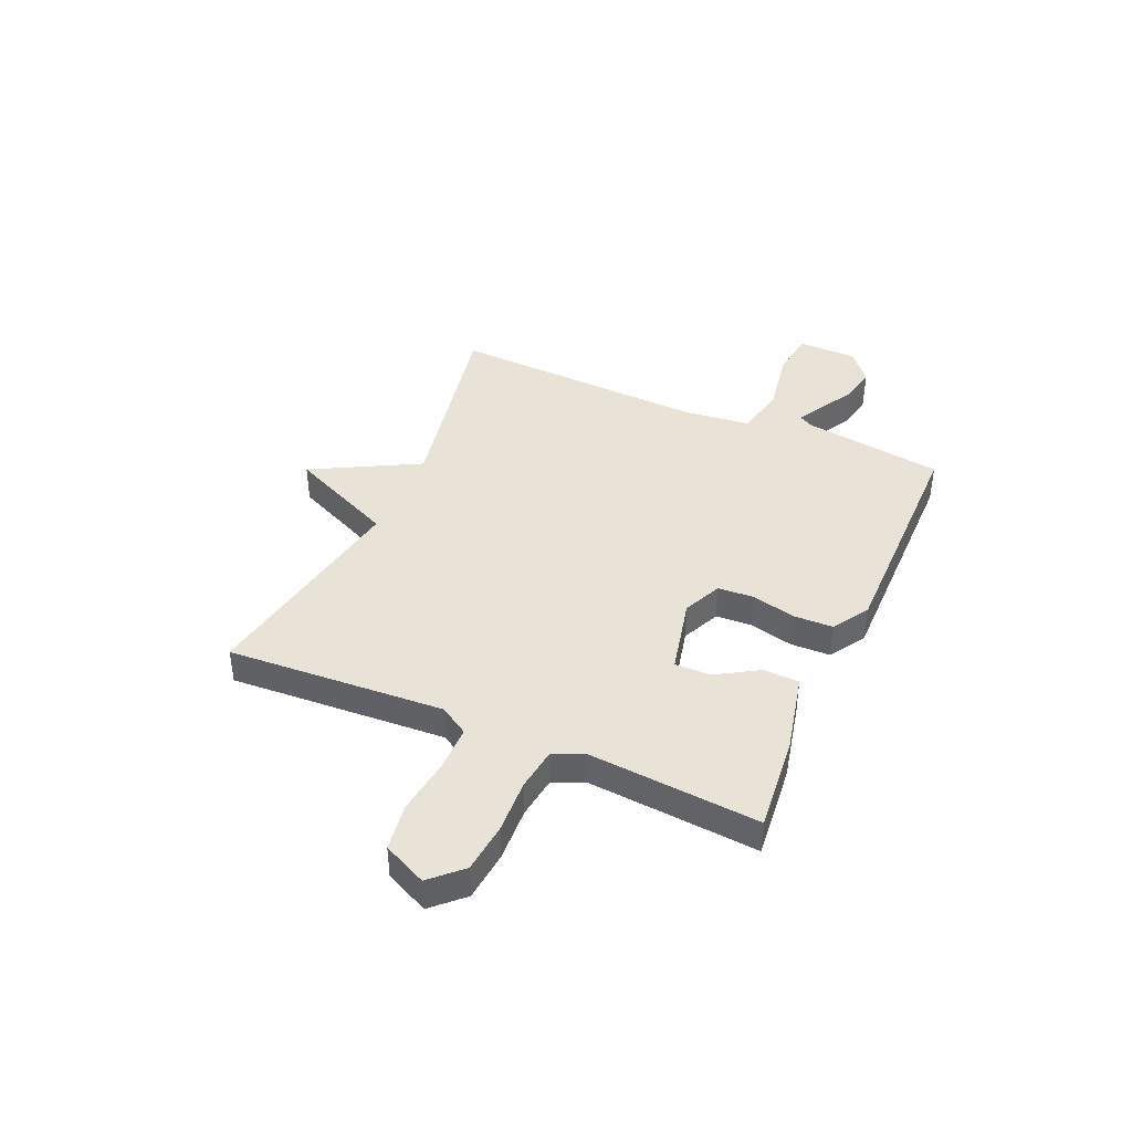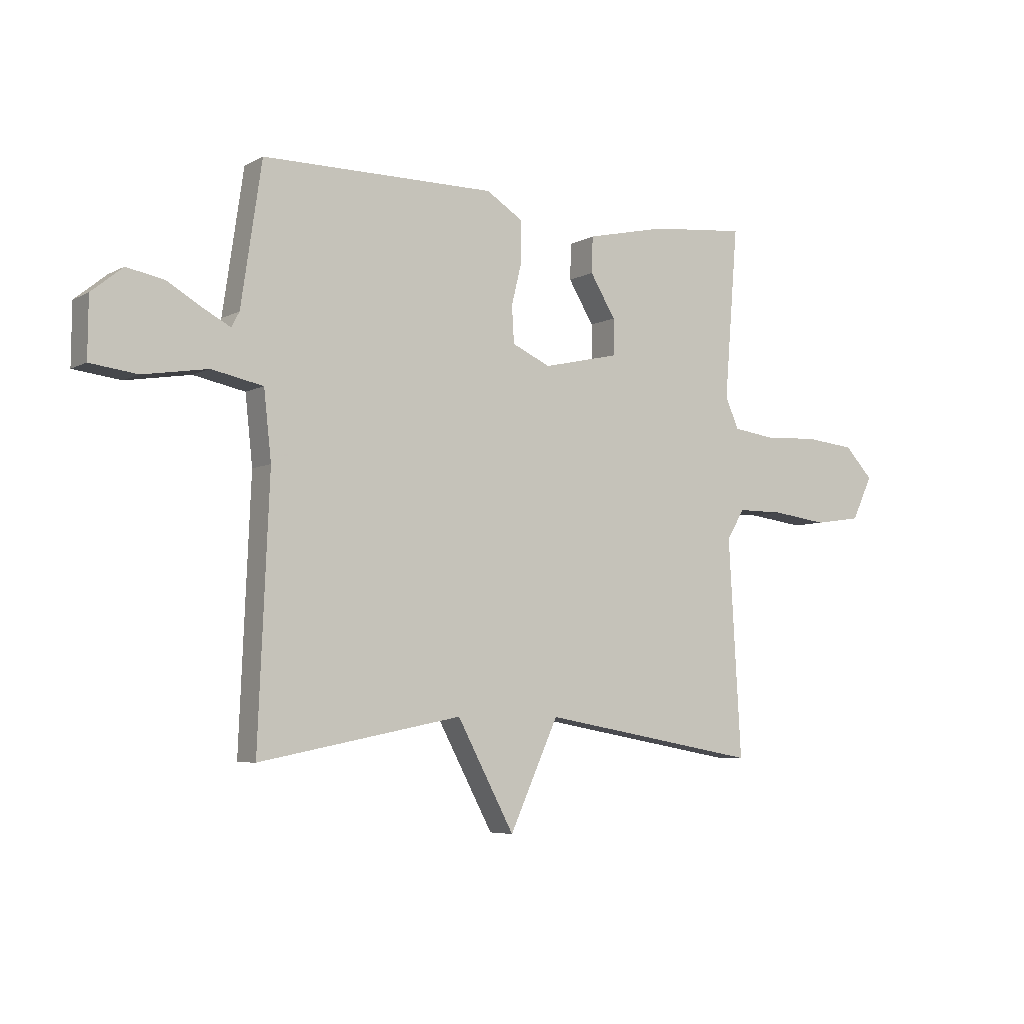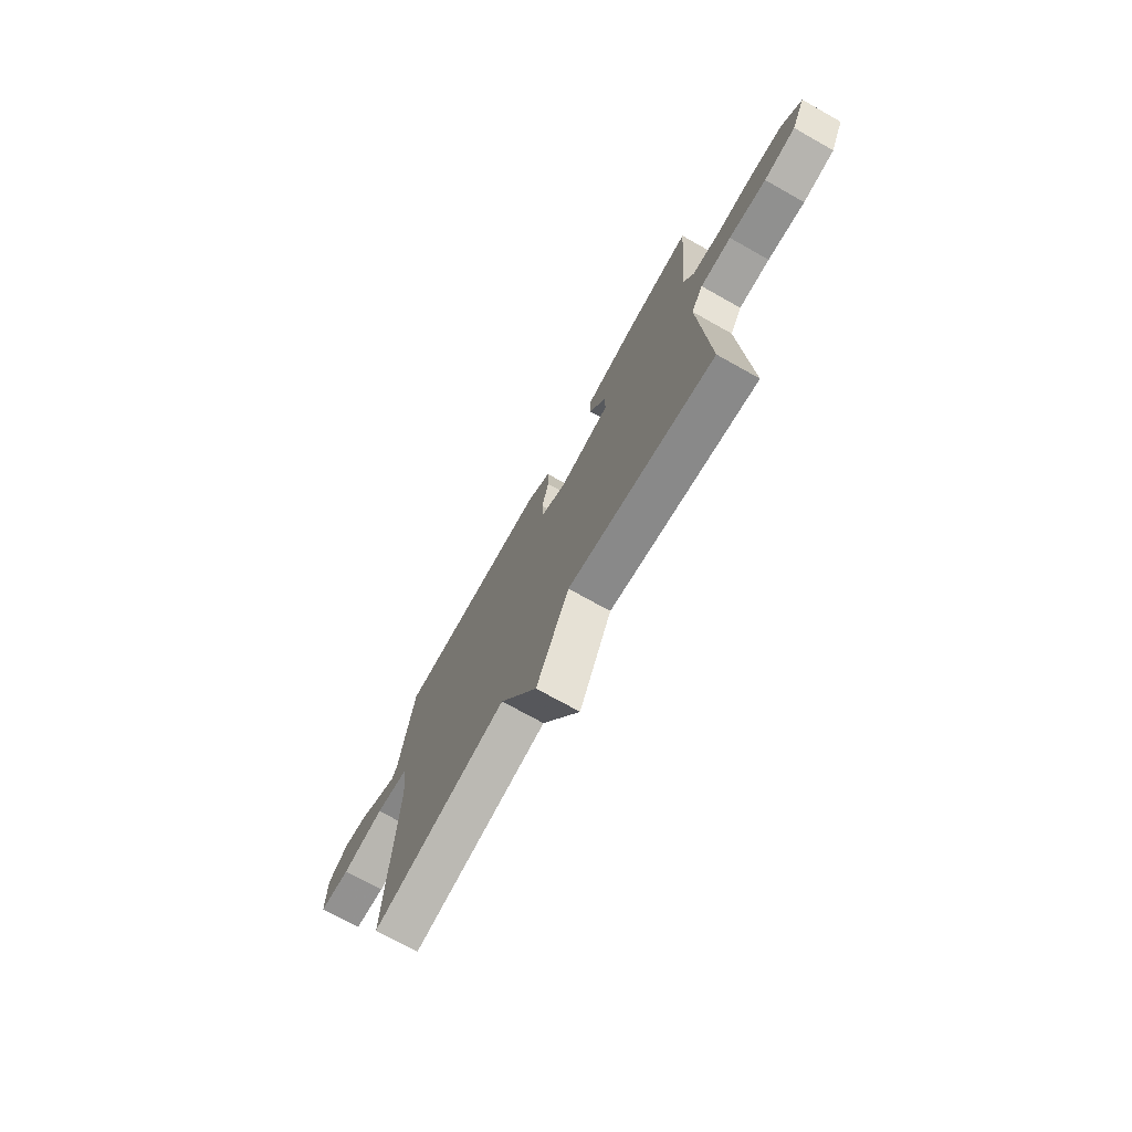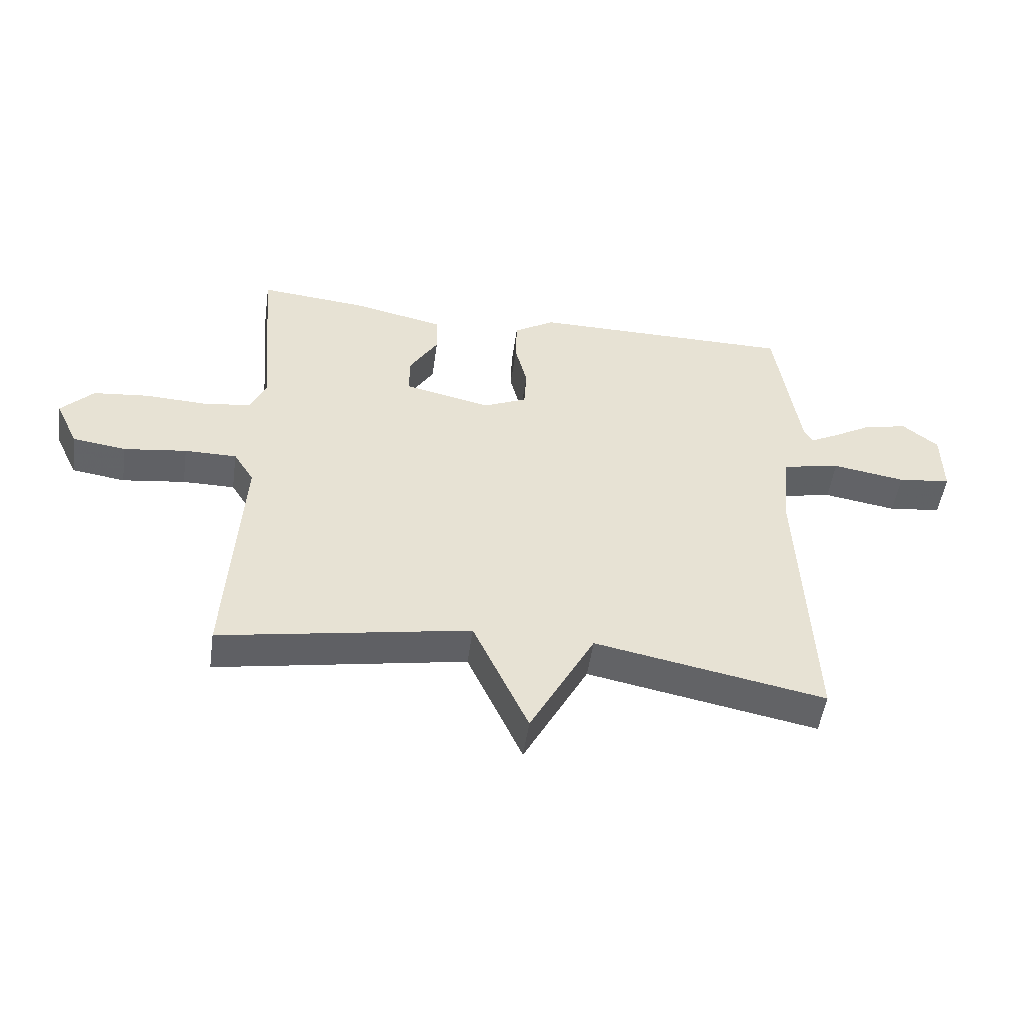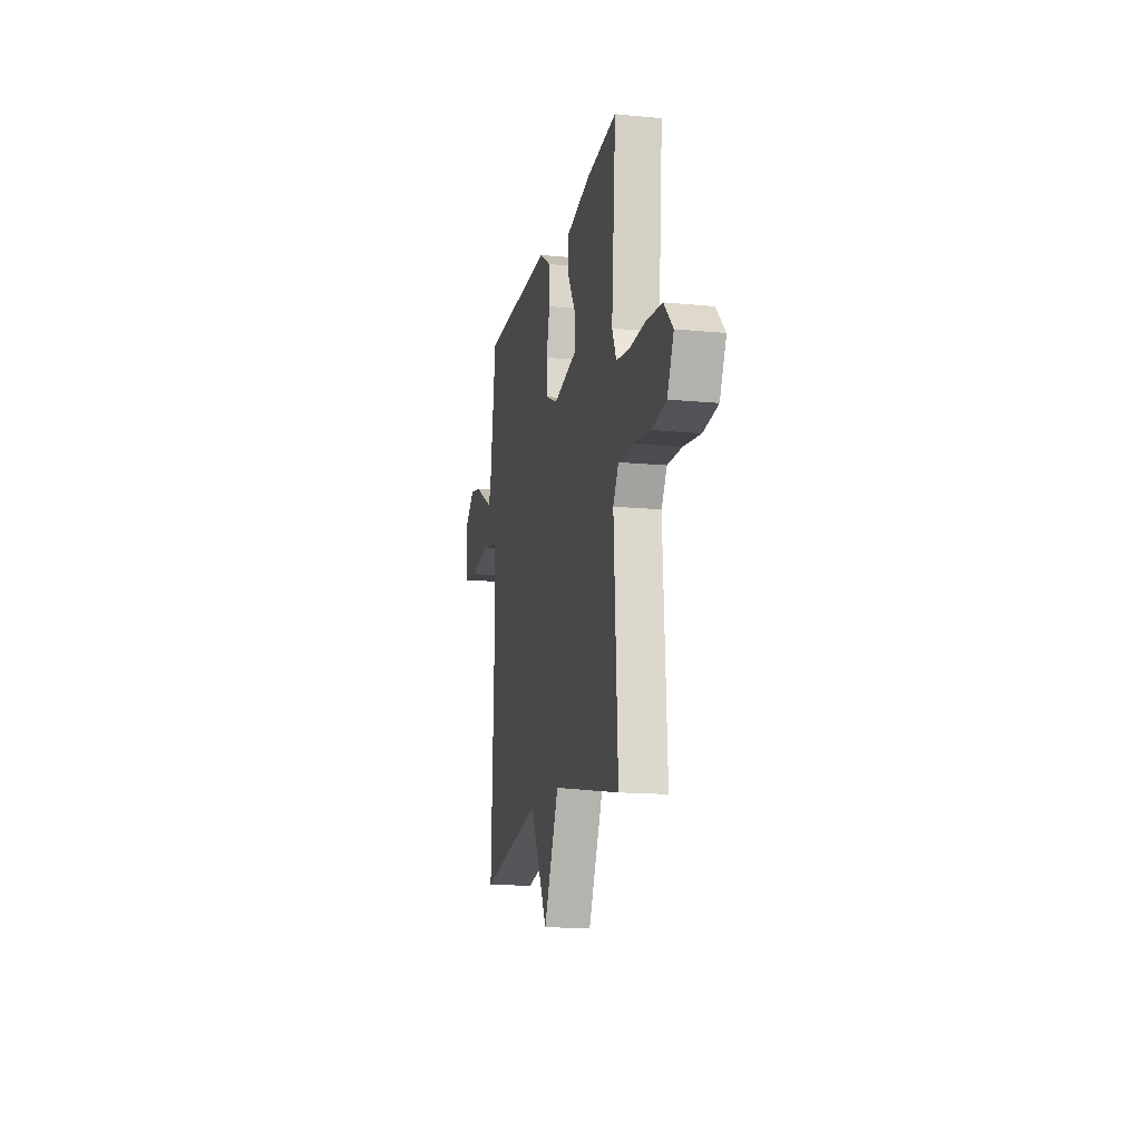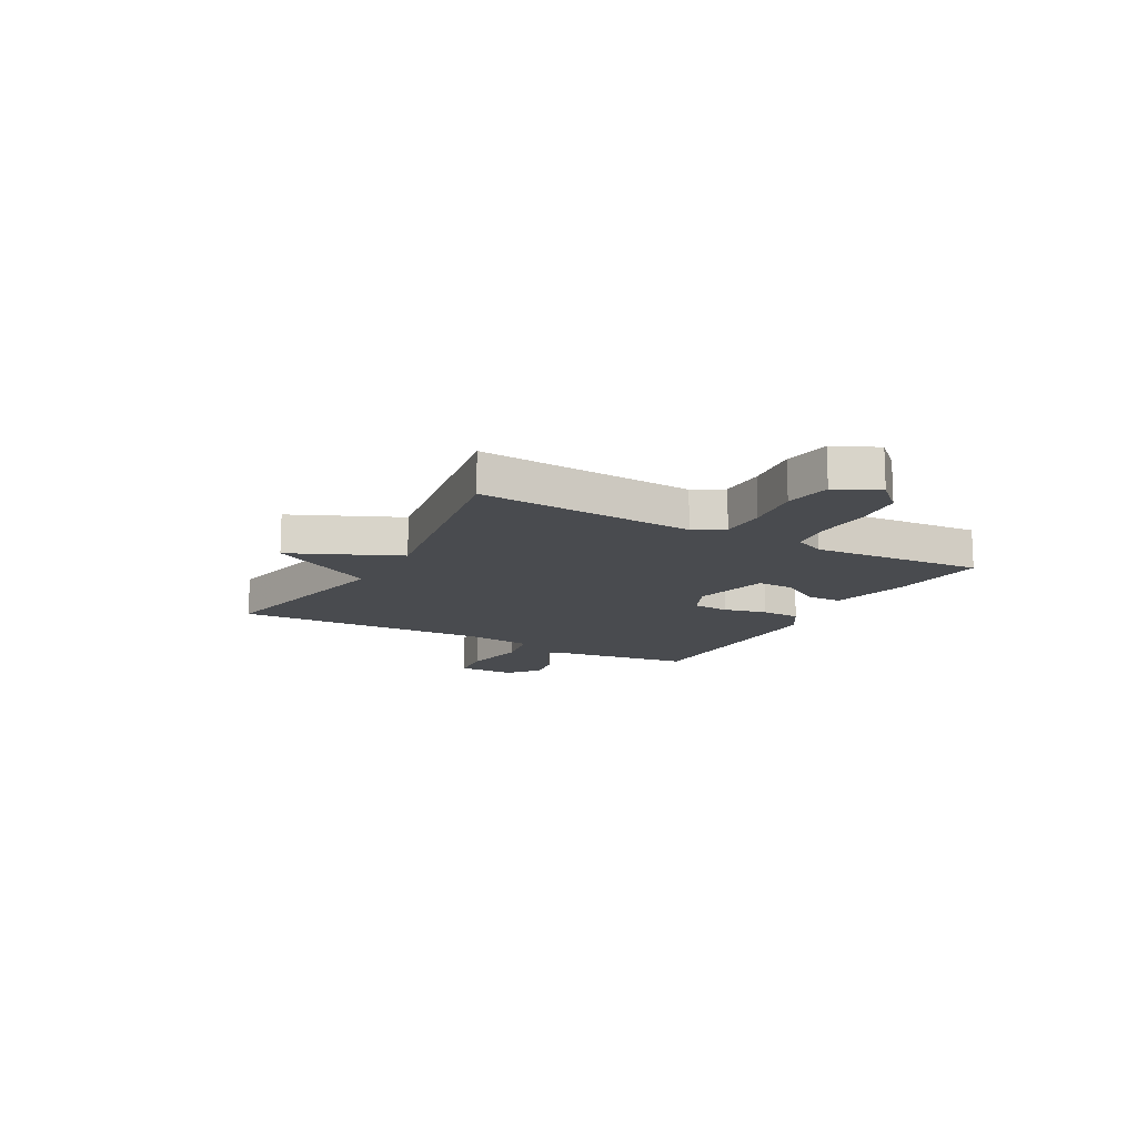
<metadata>
{"format":"obj","ext":"obj","renderer":"f3d","projection":"perspective","resolution":1024,"background":"white","views":[{"elev":41.4,"azim":-66.4,"up":"+Y"},{"elev":-5.7,"azim":147.2,"up":"+Z"},{"elev":-72.8,"azim":-119.3,"up":"+Z"},{"elev":-51.0,"azim":-8.0,"up":"+Z"},{"elev":-14.7,"azim":-101.8,"up":"+Z"},{"elev":-13.7,"azim":-119.3,"up":"+Y"}]}
</metadata>
<code>
v 0.5 0.07 -0.5
v 0.116 0.07 -0.425
v 0.008 0.07 -0.627
v -0.084 0.07 -0.425
v -0.5 0.07 -0.5
v -0.476 0.07 -0.09
v -0.51 0.07 -0.035
v -0.597 0.07 -0.035
v -0.702 0.07 -0.049
v -0.791 0.07 -0.036
v -0.83 0.07 0.046
v -0.776 0.07 0.103
v -0.682 0.07 0.113
v -0.58 0.07 0.108
v -0.5 0.07 0.119
v -0.474 0.07 0.177
v -0.5 0.07 0.5
v -0.318 0.07 0.482
v -0.167 0.07 0.448
v -0.165 0.07 0.38
v -0.213 0.07 0.301
v -0.214 0.07 0.233
v -0.069 0.07 0.2
v 0.004 0.07 0.233
v 0.008 0.07 0.302
v -0.012 0.07 0.384
v -0.01 0.07 0.459
v 0.058 0.07 0.502
v 0.5 0.07 0.5
v 0.539 0.07 0.235
v 0.554 0.07 0.207
v 0.603 0.07 0.233
v 0.67 0.07 0.272
v 0.741 0.07 0.286
v 0.8 0.07 0.238
v 0.801 0.07 0.126
v 0.712 0.07 0.115
v 0.59 0.07 0.135
v 0.493 0.07 0.115
v 0.479 0.07 -0.013
v 0.5 0 -0.5
v 0.116 0 -0.425
v 0.008 0 -0.627
v -0.084 0 -0.425
v -0.5 0 -0.5
v -0.476 0 -0.09
v -0.51 0 -0.035
v -0.597 0 -0.035
v -0.702 0 -0.049
v -0.791 0 -0.036
v -0.83 0 0.046
v -0.776 0 0.103
v -0.682 0 0.113
v -0.58 0 0.108
v -0.5 0 0.119
v -0.474 0 0.177
v -0.5 0 0.5
v -0.318 0 0.482
v -0.167 0 0.448
v -0.165 0 0.38
v -0.213 0 0.301
v -0.214 0 0.233
v -0.069 0 0.2
v 0.004 0 0.233
v 0.008 0 0.302
v -0.012 0 0.384
v -0.01 0 0.459
v 0.058 0 0.502
v 0.5 0 0.5
v 0.539 0 0.235
v 0.554 0 0.207
v 0.603 0 0.233
v 0.67 0 0.272
v 0.741 0 0.286
v 0.8 0 0.238
v 0.801 0 0.126
v 0.712 0 0.115
v 0.59 0 0.135
v 0.493 0 0.115
v 0.479 0 -0.013
f 36 37 38
f 35 36 38
f 34 35 38
f 33 34 38
f 32 33 38
f 31 32 38 39
f 30 31 39
f 29 30 39
f 28 29 39
f 27 28 39
f 26 27 39
f 25 26 39
f 24 25 39 40
f 19 20 21
f 18 19 21
f 17 18 21
f 16 17 21
f 15 16 21 22
f 12 13 14
f 11 12 14
f 10 11 14
f 9 10 14
f 8 9 14
f 7 8 14 15
f 15 22 23
f 7 15 23
f 6 7 23
f 2 3 4
f 40 1 2
f 24 40 2
f 23 24 2
f 6 23 2
f 6 2 4
f 4 5 6
f 78 77 76
f 78 76 75
f 78 75 74
f 78 74 73
f 78 73 72
f 79 78 72 71
f 79 71 70
f 79 70 69
f 79 69 68
f 79 68 67
f 79 67 66
f 79 66 65
f 80 79 65 64
f 61 60 59
f 61 59 58
f 61 58 57
f 61 57 56
f 62 61 56 55
f 54 53 52
f 54 52 51
f 54 51 50
f 54 50 49
f 54 49 48
f 55 54 48 47
f 63 62 55
f 63 55 47
f 63 47 46
f 44 43 42
f 42 41 80
f 42 80 64
f 42 64 63
f 42 63 46
f 44 42 46
f 46 45 44
f 1 41 42 2
f 2 42 43 3
f 3 43 44 4
f 4 44 45 5
f 5 45 46 6
f 6 46 47 7
f 7 47 48 8
f 8 48 49 9
f 9 49 50 10
f 10 50 51 11
f 11 51 52 12
f 12 52 53 13
f 13 53 54 14
f 14 54 55 15
f 15 55 56 16
f 16 56 57 17
f 17 57 58 18
f 18 58 59 19
f 19 59 60 20
f 20 60 61 21
f 21 61 62 22
f 22 62 63 23
f 23 63 64 24
f 24 64 65 25
f 25 65 66 26
f 26 66 67 27
f 27 67 68 28
f 28 68 69 29
f 29 69 70 30
f 30 70 71 31
f 31 71 72 32
f 32 72 73 33
f 33 73 74 34
f 34 74 75 35
f 35 75 76 36
f 36 76 77 37
f 37 77 78 38
f 38 78 79 39
f 39 79 80 40
f 40 80 41 1

</code>
